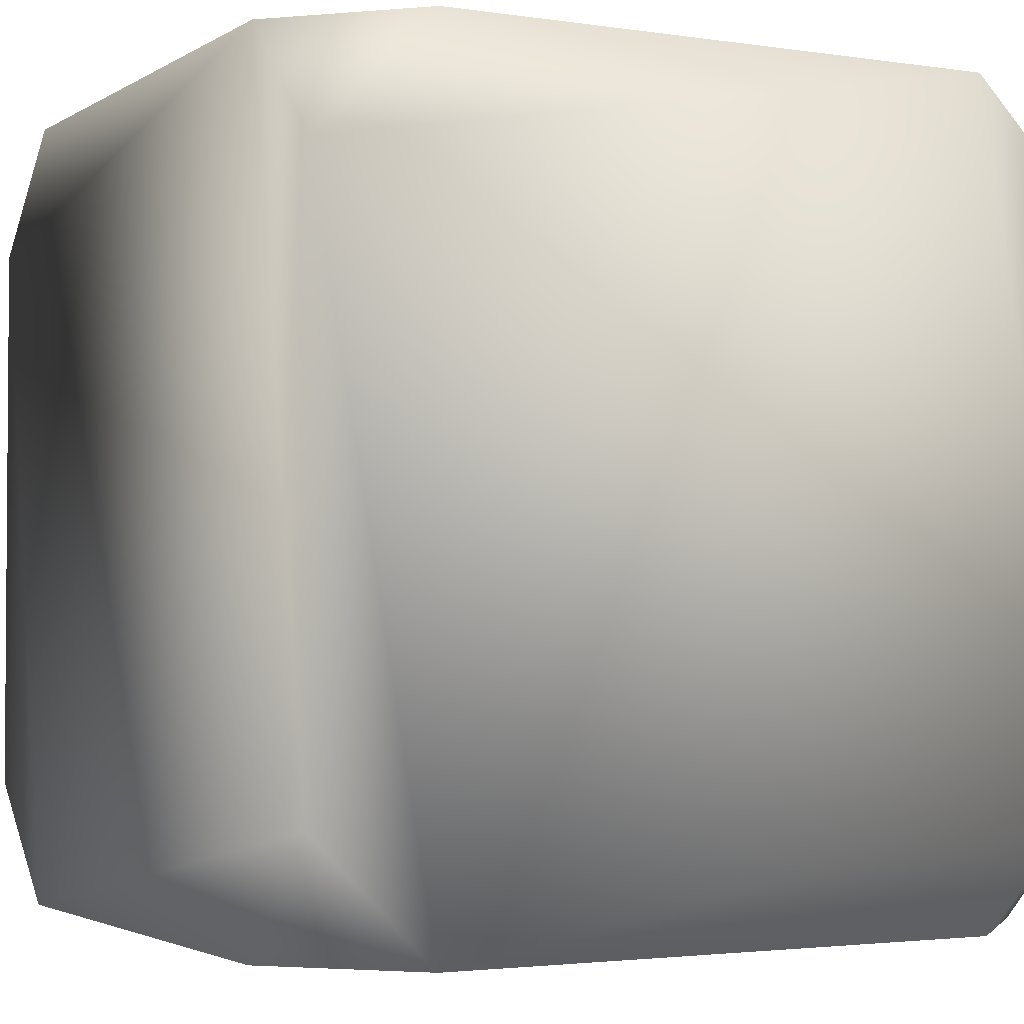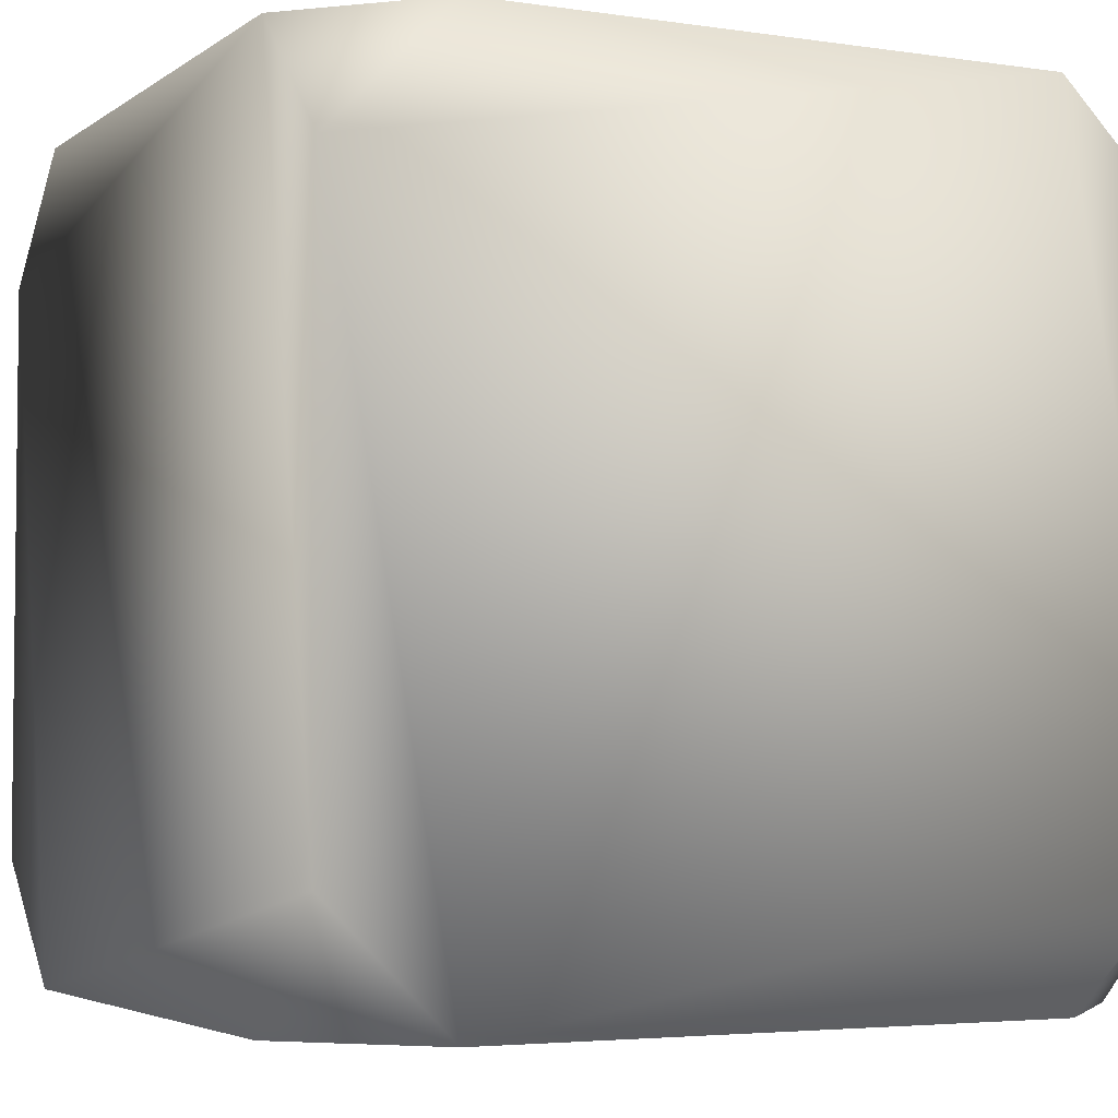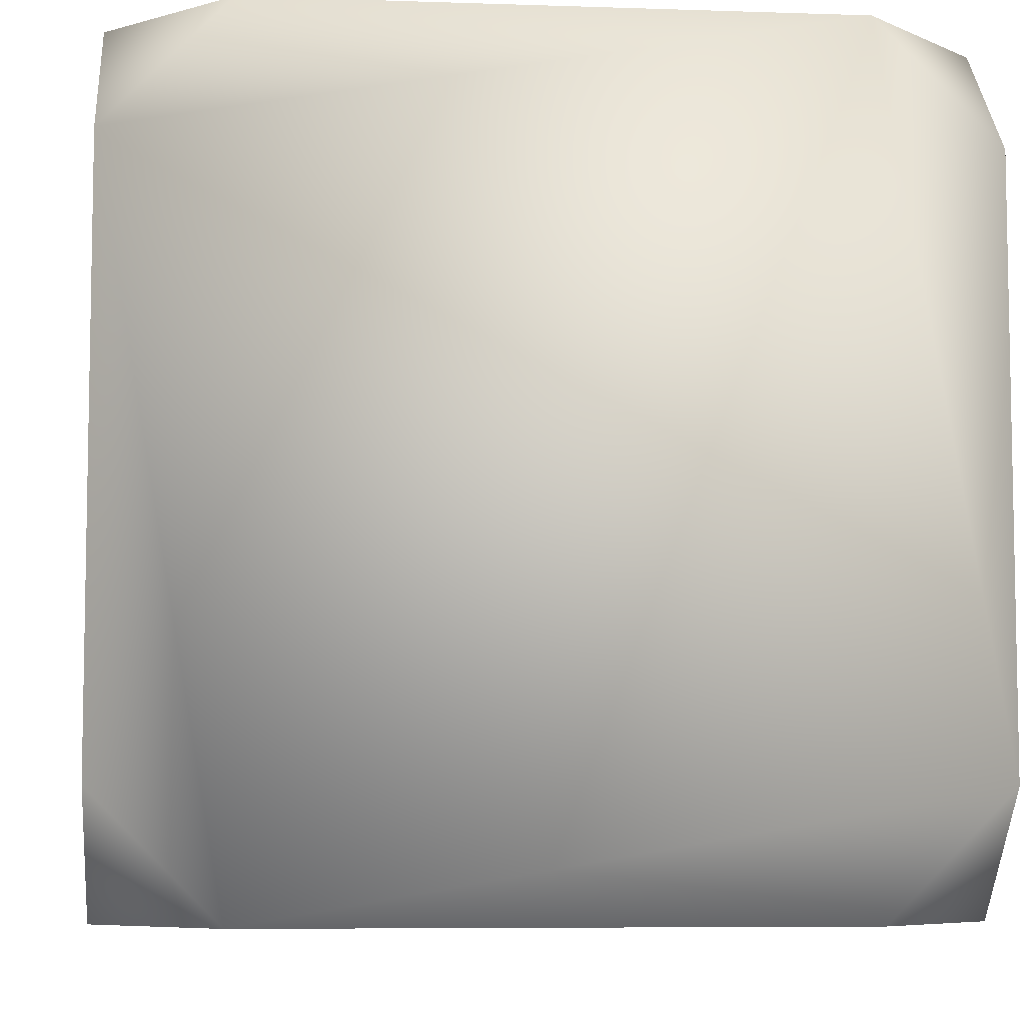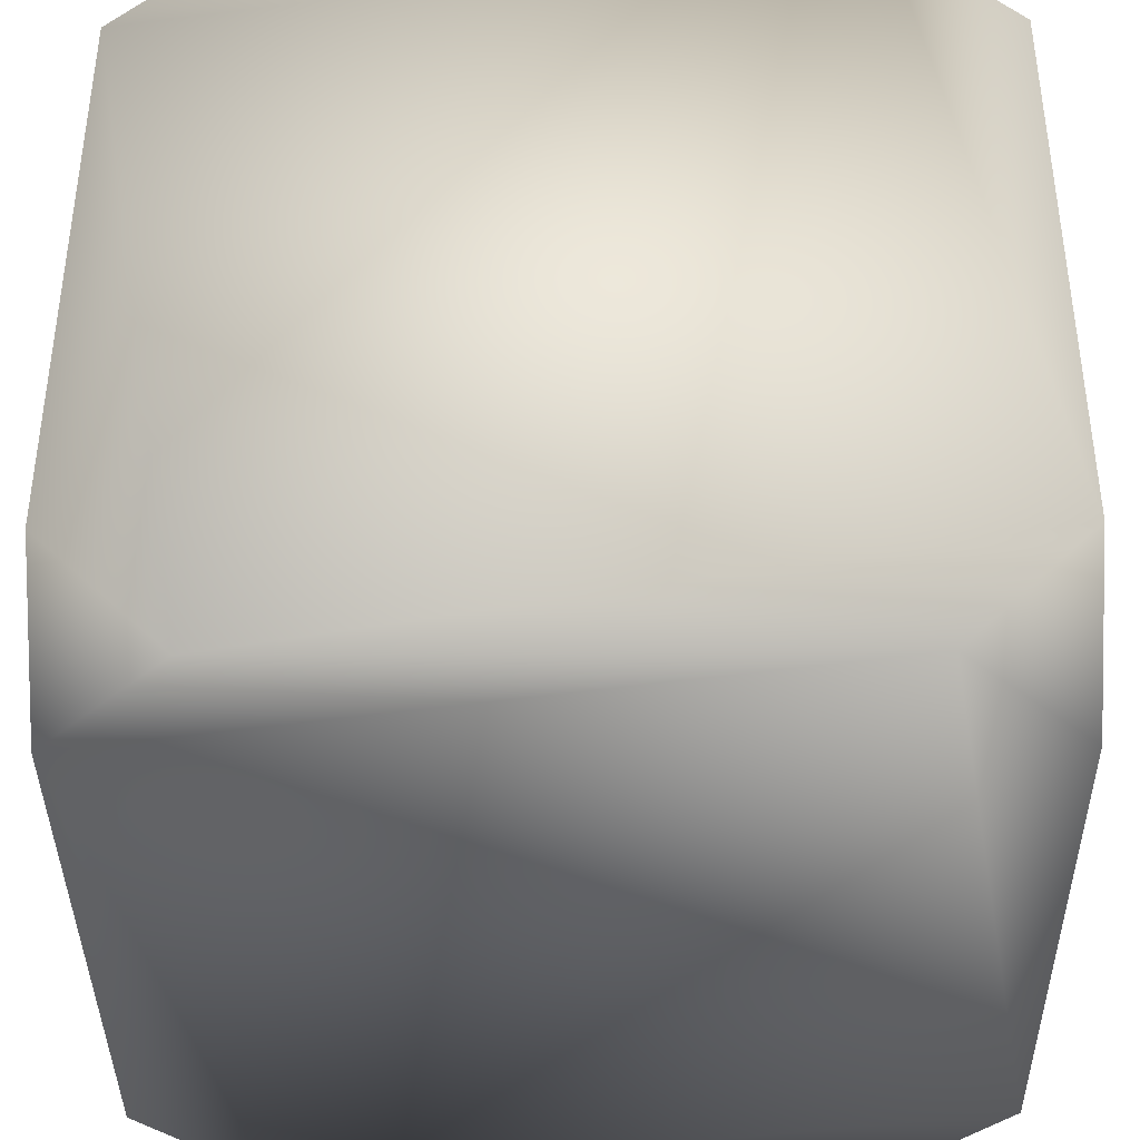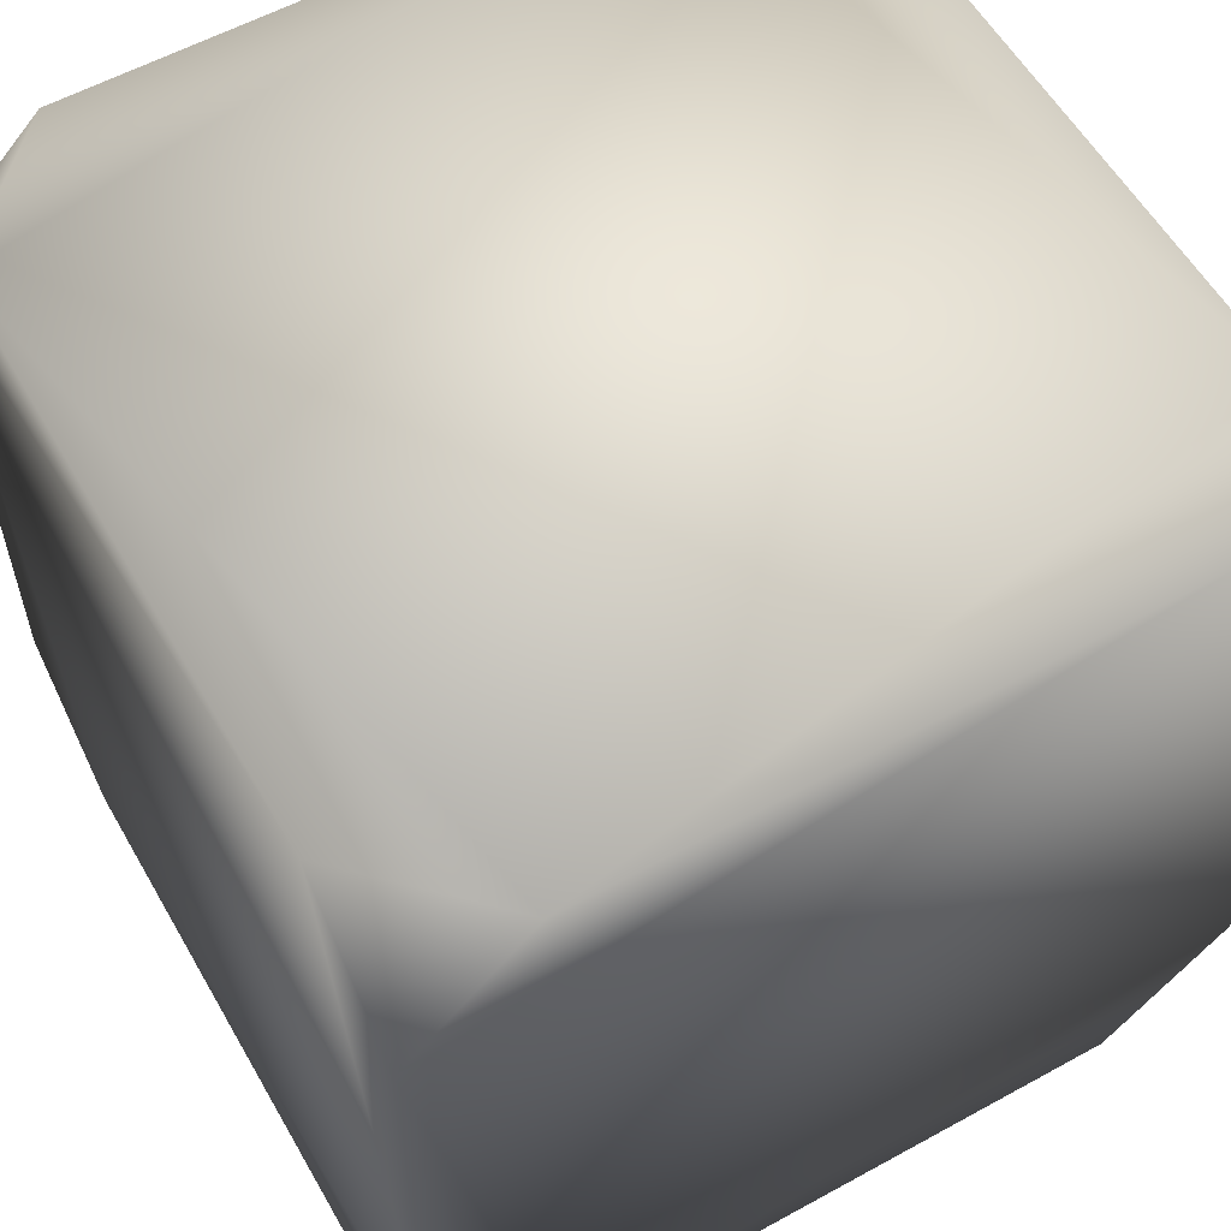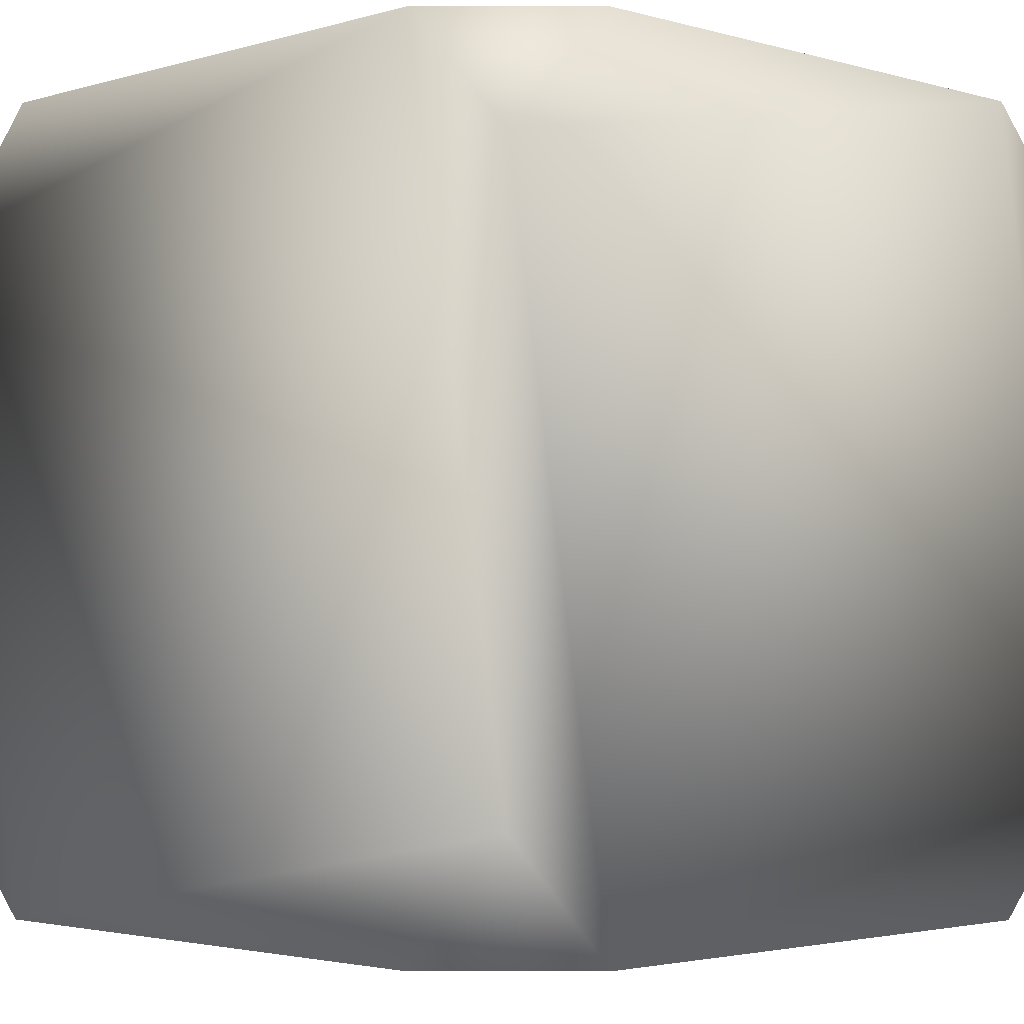
<metadata>
{"format":"obj","ext":"obj","renderer":"f3d","projection":"perspective","resolution":1024,"background":"white","views":[{"elev":-2.6,"azim":152.0,"up":"+Z"},{"elev":-4.0,"azim":153.6,"up":"+Y"},{"elev":-6.8,"azim":174.3,"up":"+Y"},{"elev":-39.0,"azim":0.6,"up":"+Y"},{"elev":57.7,"azim":-29.7,"up":"+Z"},{"elev":-2.7,"azim":-134.6,"up":"+Y"}]}
</metadata>
<code>
o Cube
v 0.7027 2 -1
v 1 2 -0.7027
v 1 1.703 -1
v 0.7027 0 -1
v 1 0.2973 -1
v 1 0 -0.7027
v 1 2 0.7027
v 0.7027 2 1
v 1 1.703 1
v 1 0.2973 1
v 0.7027 0 1
v 1 0 0.7027
v -1 1.703 -1
v -1 2 -0.7027
v -0.7027 2 -1
v -1 0.2973 -1
v -0.7027 0 -1
v -1 0 -0.7027
v -1 1.703 1
v -0.7027 2 1
v -1 2 0.7027
v -0.7027 0 1
v -1 0.2973 1
v -1 0 0.7027
f 6 11 24
f 21 13 18
f 8 19 22
f 14 20 7
f 2 9 12
f 1 2 3
f 4 5 6
f 7 8 9
f 10 11 12
f 13 14 15
f 16 17 18
f 19 20 21
f 22 23 24
f 15 3 4
f 24 18 17
f 17 4 6
f 6 12 11
f 11 22 24
f 24 17 6
f 18 24 23
f 23 19 21
f 21 14 13
f 13 16 18
f 18 23 21
f 22 11 10
f 10 9 8
f 8 20 19
f 19 23 22
f 22 10 8
f 7 2 1
f 1 15 14
f 14 21 20
f 20 8 7
f 7 1 14
f 12 6 5
f 5 3 2
f 2 7 9
f 9 10 12
f 12 5 2
f 4 17 16
f 16 13 15
f 15 1 3
f 3 5 4
f 4 16 15

</code>
